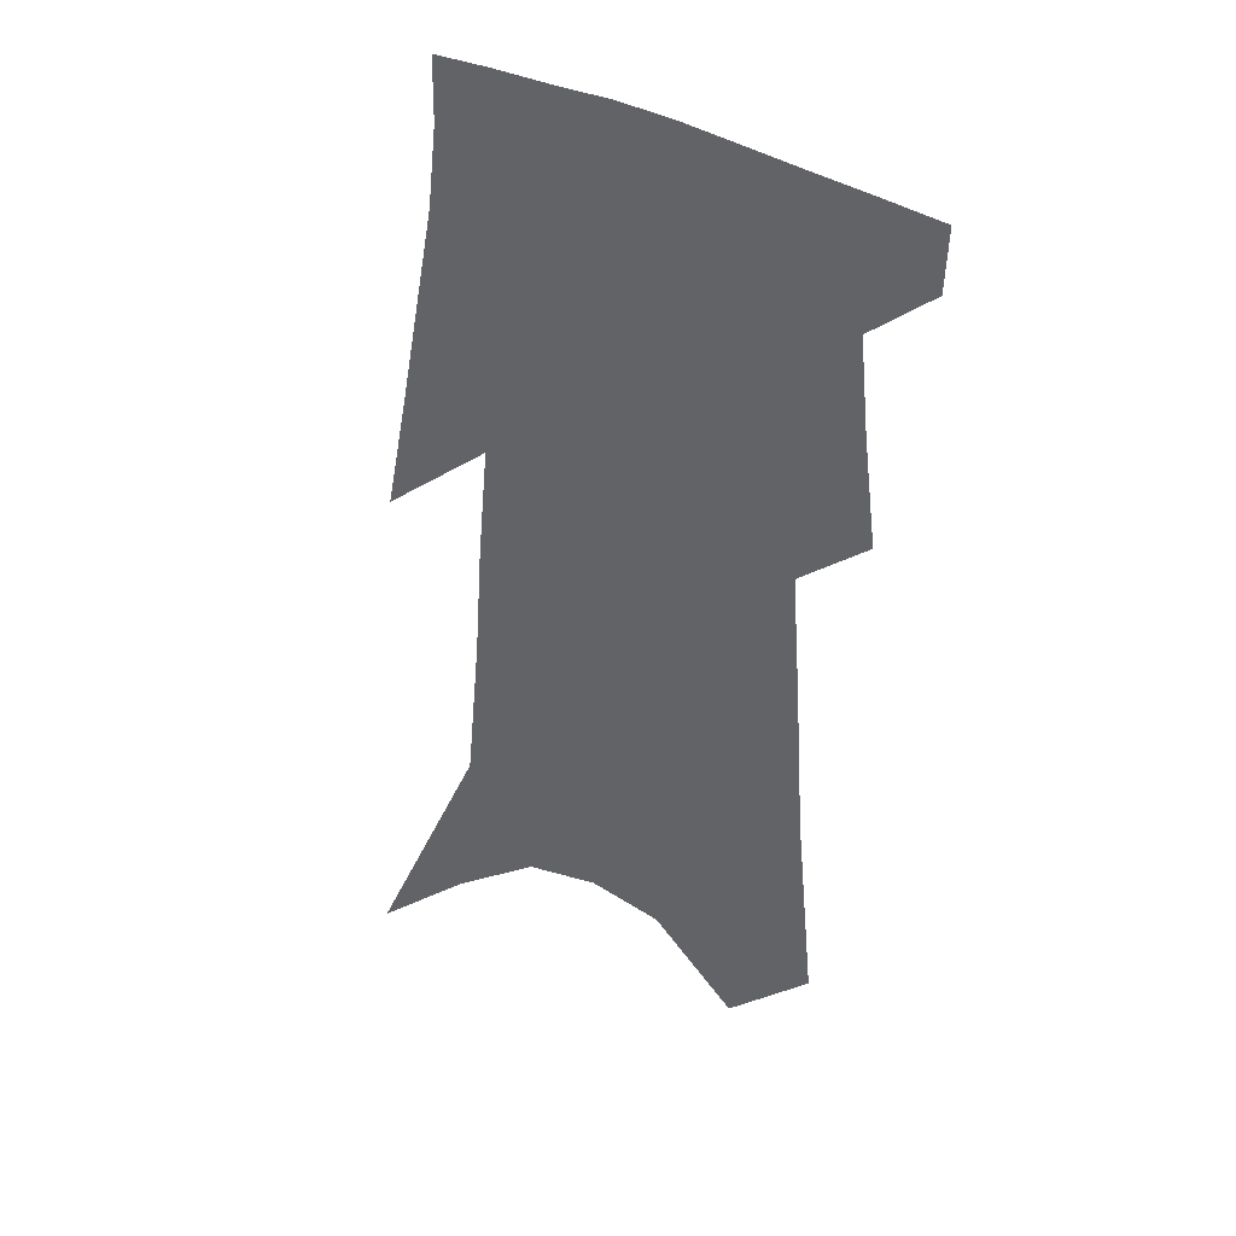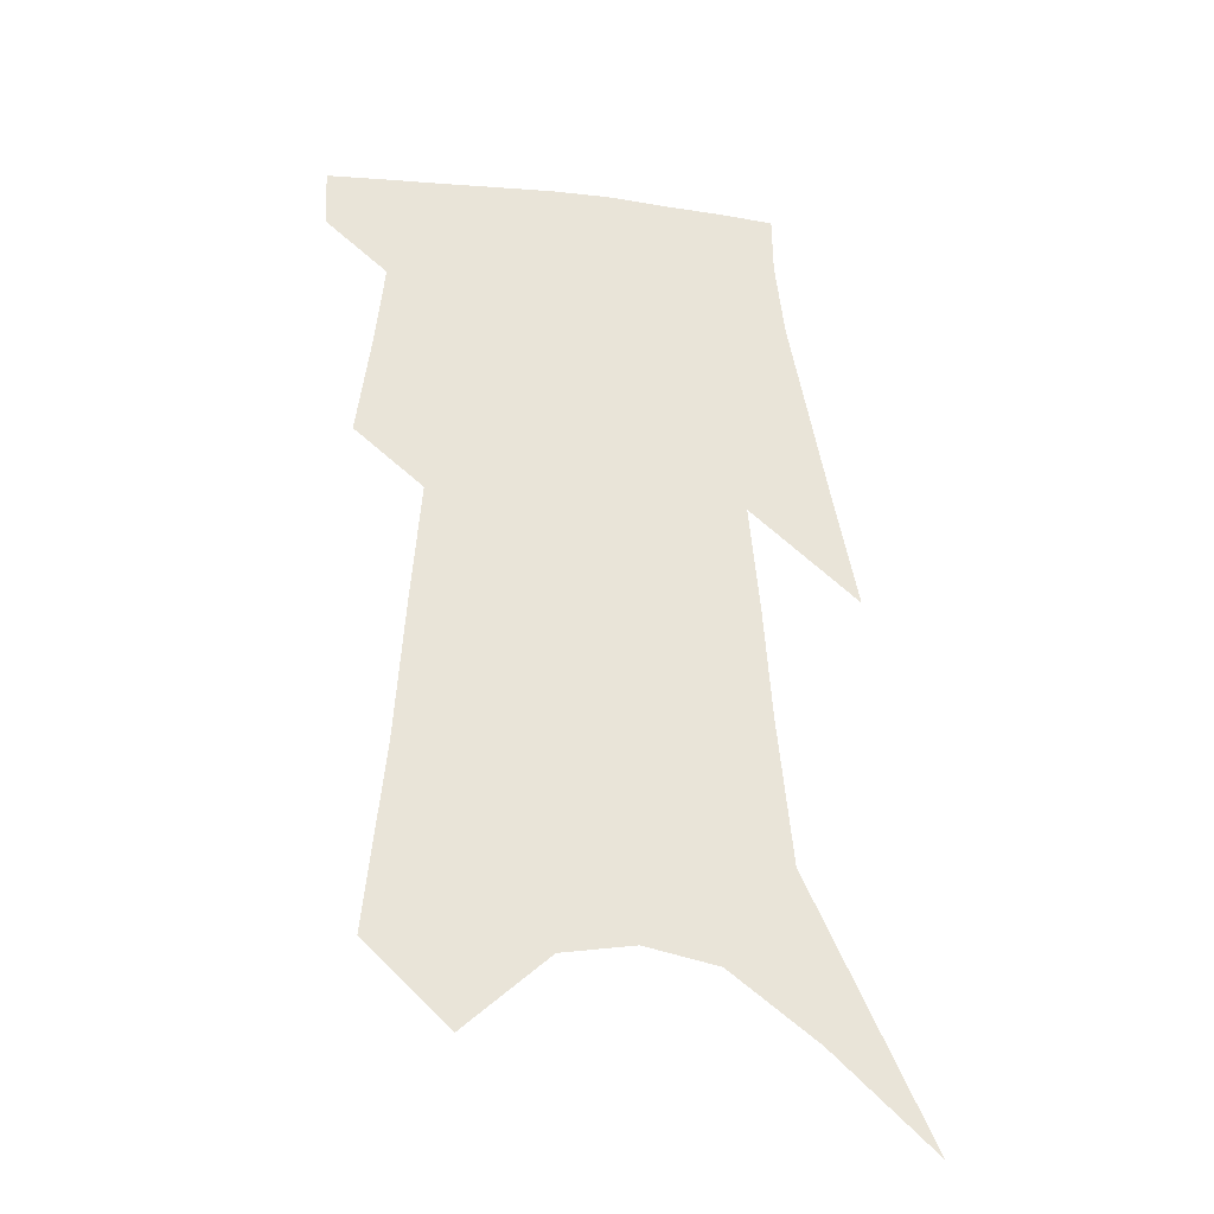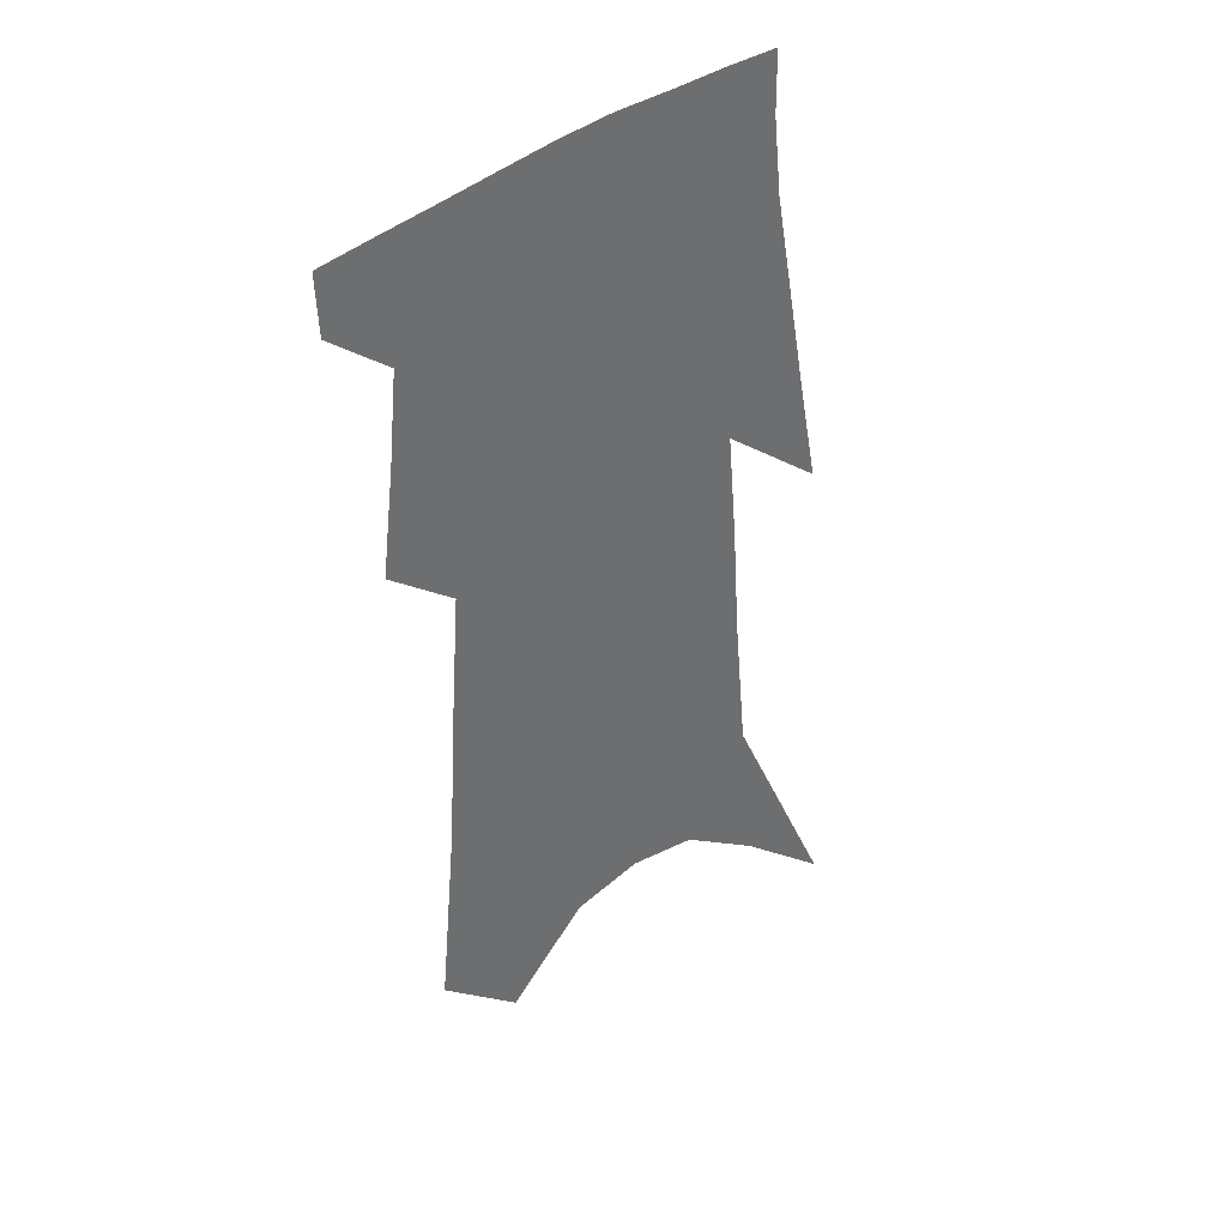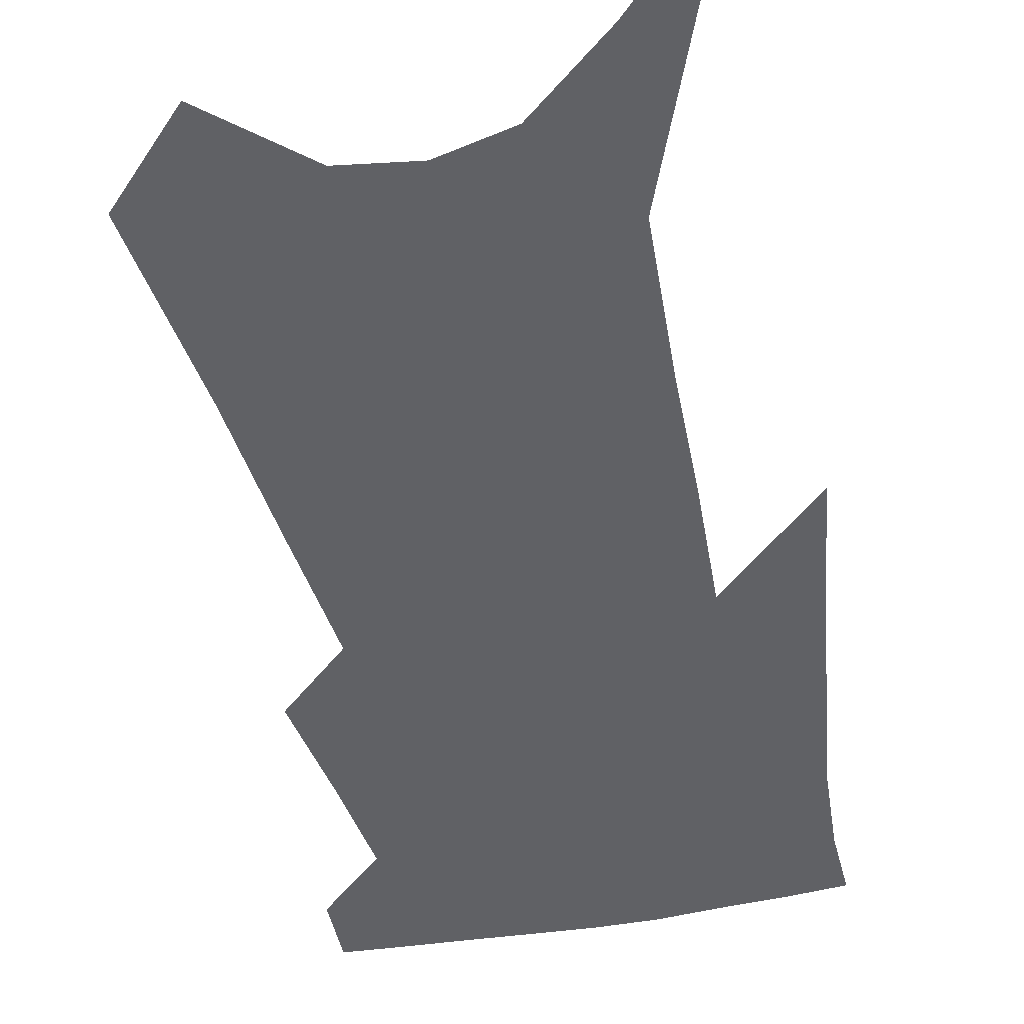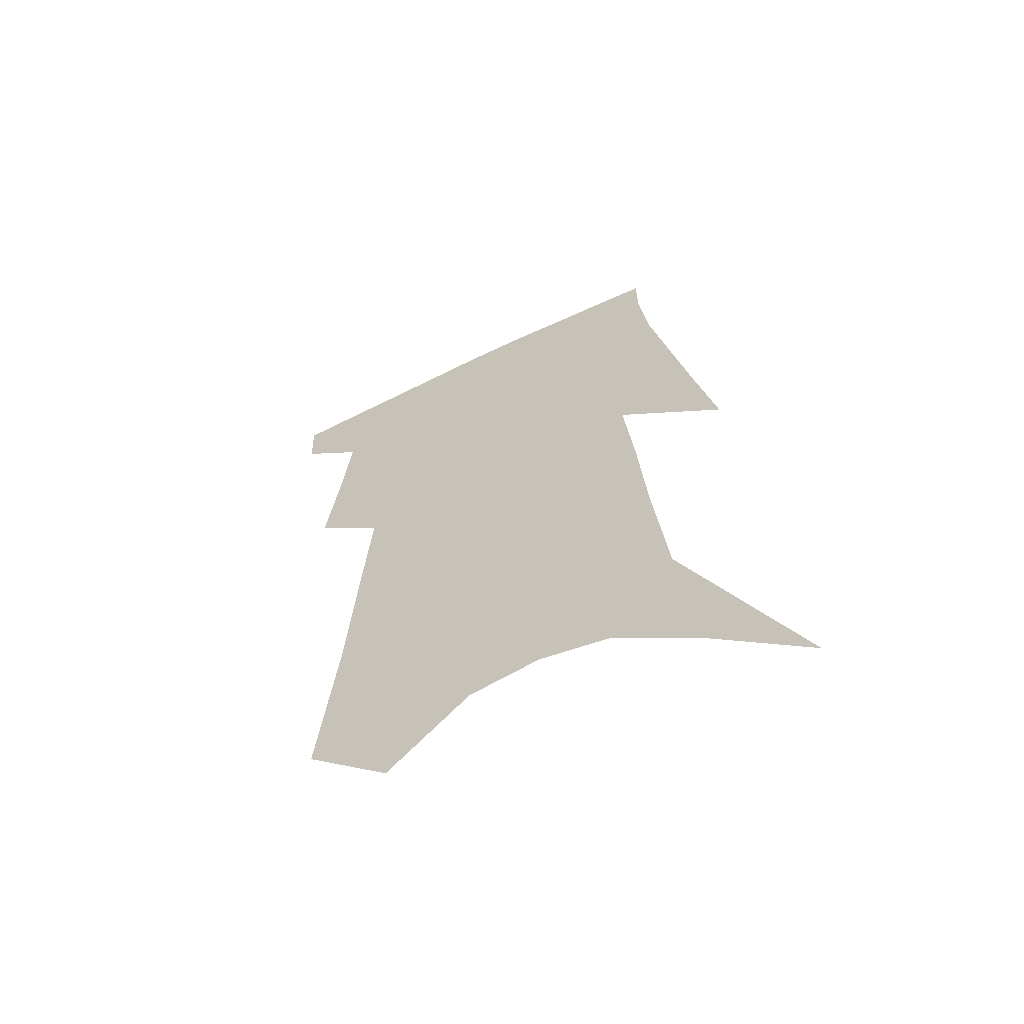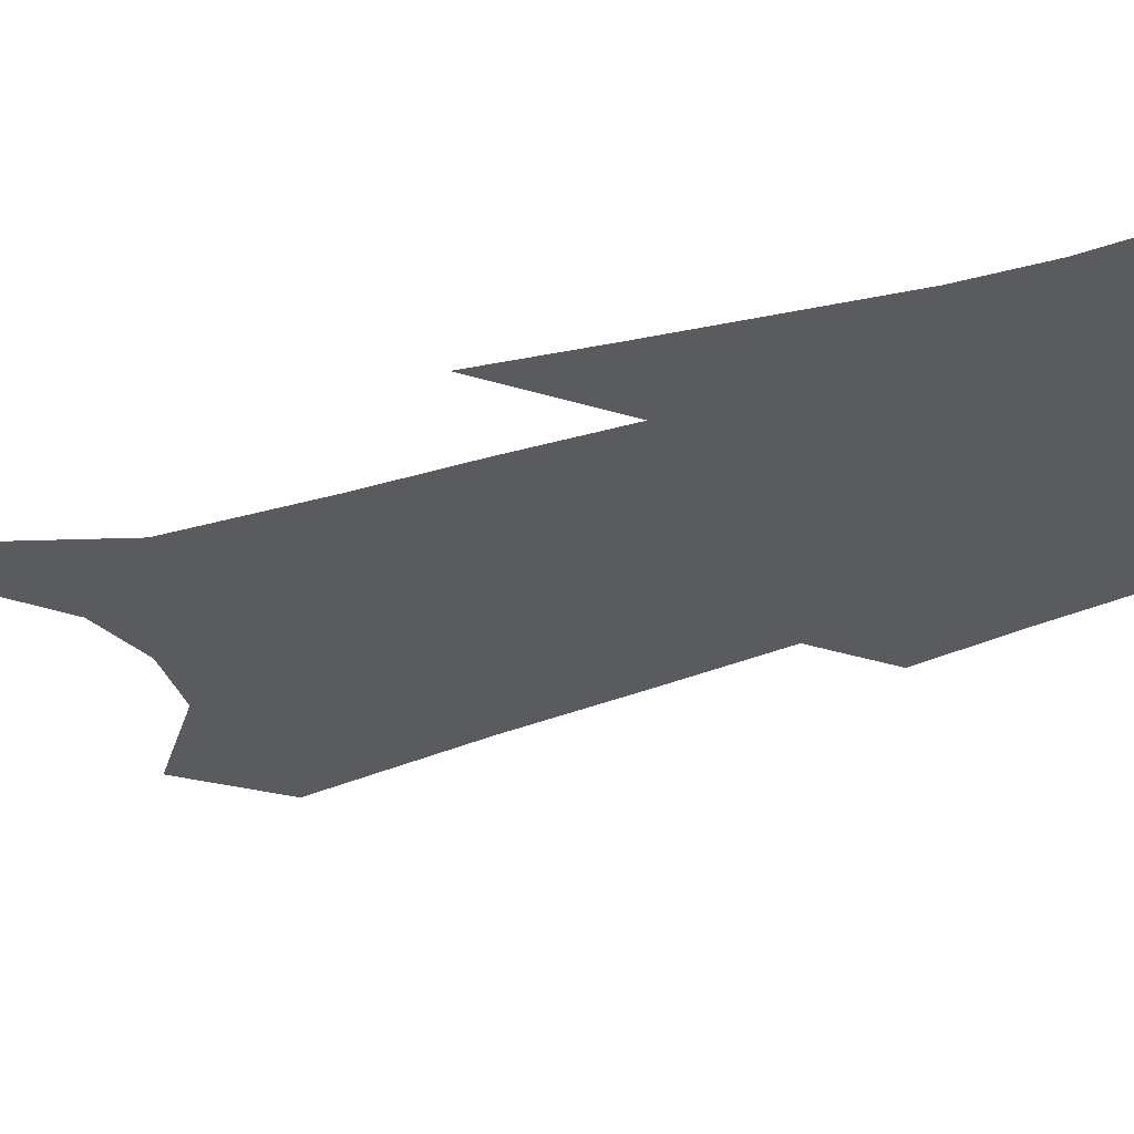
<metadata>
{"format":"obj","ext":"obj","renderer":"f3d","projection":"perspective","resolution":1024,"background":"white","views":[{"elev":36.6,"azim":-149.2,"up":"+Y"},{"elev":-32.9,"azim":-13.1,"up":"+Y"},{"elev":39.0,"azim":-40.2,"up":"+Y"},{"elev":-49.8,"azim":15.1,"up":"+Z"},{"elev":-63.7,"azim":24.8,"up":"+Y"},{"elev":-32.6,"azim":117.2,"up":"+Z"}]}
</metadata>
<code>
v 499 378 0
v 498.1 397.4 0
v 512.2 298 0
v 516.5 332.2 0
v 519.4 361 0
v 518.7 381.1 0
v 516.6 399.7 0
v 522.9 131.3 0
v 528.8 192.3 0
v 531.7 238.5 0
v 534.7 279.7 0
v 536.5 311.9 0
v 538.6 341.4 0
v 538.6 363.8 0
v 537.2 383 0
v 535.2 401.7 0
v 550 106.2 0
v 554.5 172.3 0
v 554.1 212.9 0
v 556.1 257.8 0
v 556.2 289.4 0
v 557.6 321.4 0
v 558.1 346.2 0
v 557.9 367 0
v 556.2 385.2 0
v 553.9 404 0
v 576.9 131.8 0
v 577.1 184.3 0
v 576.4 225.4 0
v 576.1 261.5 0
v 575.7 292.9 0
v 576.2 324.3 0
v 576.2 347.9 0
v 576.1 368.8 0
v 575.2 387 0
v 572.6 406.1 0
v 600.2 136.6 0
v 598.6 185.6 0
v 597.1 226 0
v 596 265.9 0
v 595 299.3 0
v 594.3 326.2 0
v 594.1 349.8 0
v 594 370.3 0
v 593.6 388.3 0
v 591.4 407.5 0
v 623.7 132.5 0
v 621.8 175.9 0
v 617.7 227.6 0
v 616.1 262.2 0
v 615 292.8 0
v 613.1 322.3 0
v 611.4 350.6 0
v 611.6 370.2 0
v 611.7 389.2 0
v 611.6 407.3 0
v 651.6 112 0
v 646 165.5 0
v 641.4 214.1 0
v 638.8 251.1 0
v 635.5 287.5 0
v 632.4 318.5 0
v 630.3 345.5 0
v 630.1 368 0
v 629.6 389.5 0
v 630.1 407.6 0
v 683.9 82.68 0
v 670.8 258.3 0
v 663.3 296.2 0
v 656.9 330 0
v 650.9 361.8 0
v 648 387.6 0
v 647.7 407.3 0
v 691 451 0
f 5 6 1
f 1 6 2
f 6 7 2
f 11 12 3
f 3 12 4
f 12 13 4
f 4 13 5
f 13 14 5
f 5 14 6
f 14 15 6
f 6 15 7
f 15 16 7
f 17 18 8
f 8 18 9
f 18 19 9
f 9 19 10
f 19 20 10
f 10 20 11
f 20 21 11
f 11 21 12
f 21 22 12
f 12 22 13
f 22 23 13
f 13 23 14
f 23 24 14
f 14 24 15
f 24 25 15
f 15 25 16
f 25 26 16
f 17 27 18
f 27 28 18
f 18 28 19
f 28 29 19
f 19 29 20
f 29 30 20
f 20 30 21
f 30 31 21
f 21 31 22
f 31 32 22
f 22 32 23
f 32 33 23
f 23 33 24
f 33 34 24
f 24 34 25
f 34 35 25
f 25 35 26
f 35 36 26
f 27 37 28
f 37 38 28
f 28 38 29
f 38 39 29
f 29 39 30
f 39 40 30
f 30 40 31
f 40 41 31
f 31 41 32
f 41 42 32
f 32 42 33
f 42 43 33
f 33 43 34
f 43 44 34
f 34 44 35
f 44 45 35
f 35 45 36
f 45 46 36
f 37 47 38
f 47 48 38
f 38 48 39
f 48 49 39
f 39 49 40
f 49 50 40
f 40 50 41
f 50 51 41
f 41 51 42
f 51 52 42
f 42 52 43
f 52 53 43
f 43 53 44
f 53 54 44
f 44 54 45
f 54 55 45
f 45 55 46
f 55 56 46
f 47 57 48
f 57 58 48
f 48 58 49
f 58 59 49
f 49 59 50
f 59 60 50
f 50 60 51
f 60 61 51
f 51 61 52
f 61 62 52
f 52 62 53
f 62 63 53
f 53 63 54
f 63 64 54
f 54 64 55
f 64 65 55
f 55 65 56
f 65 66 56
f 57 67 58
f 61 68 62
f 68 69 62
f 62 69 63
f 69 70 63
f 63 70 64
f 70 71 64
f 64 71 65
f 71 72 65
f 65 72 66
f 72 73 66

</code>
